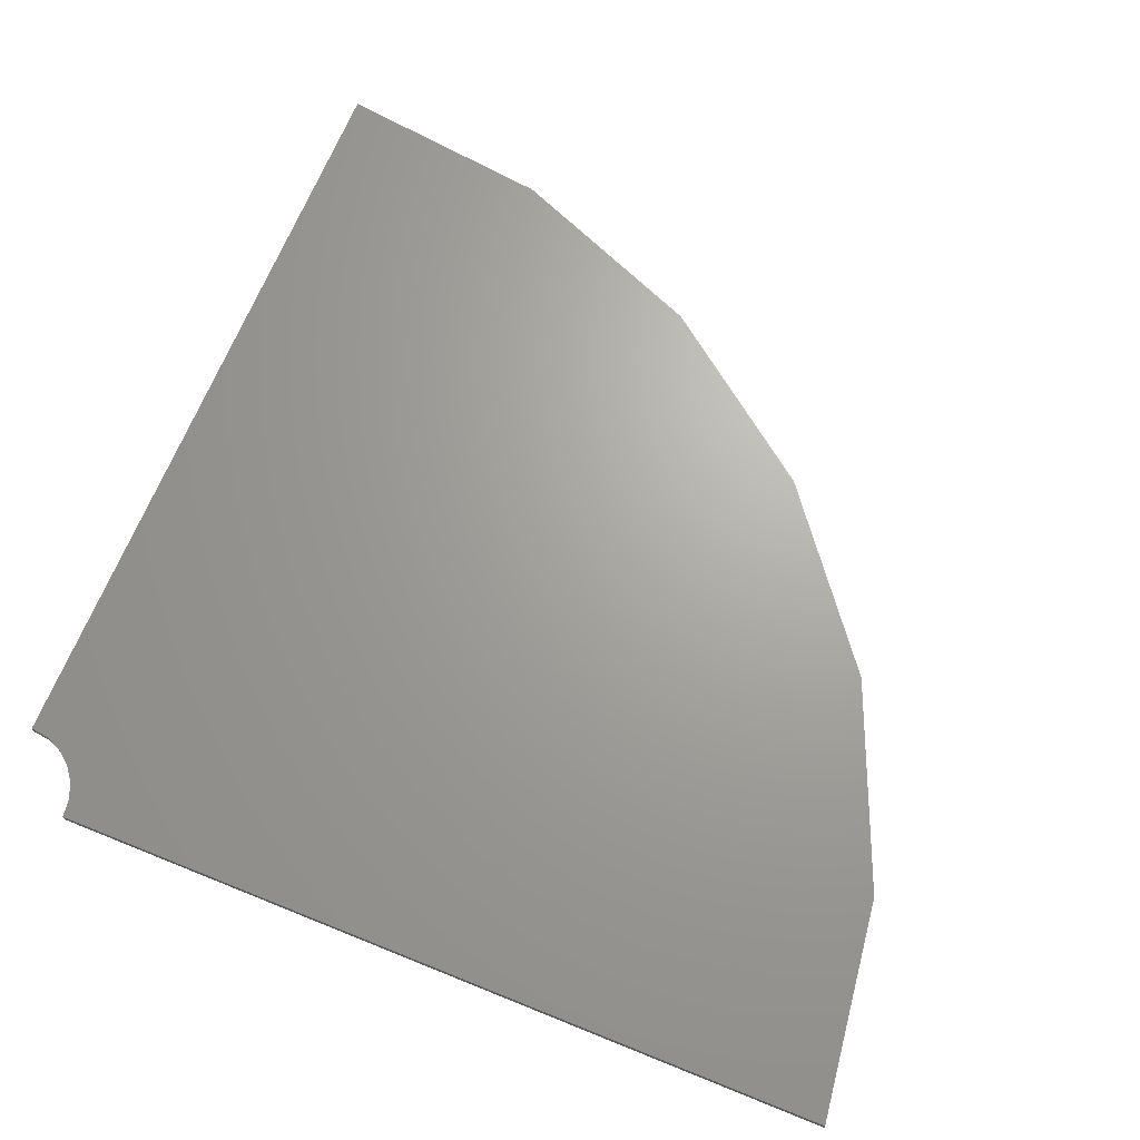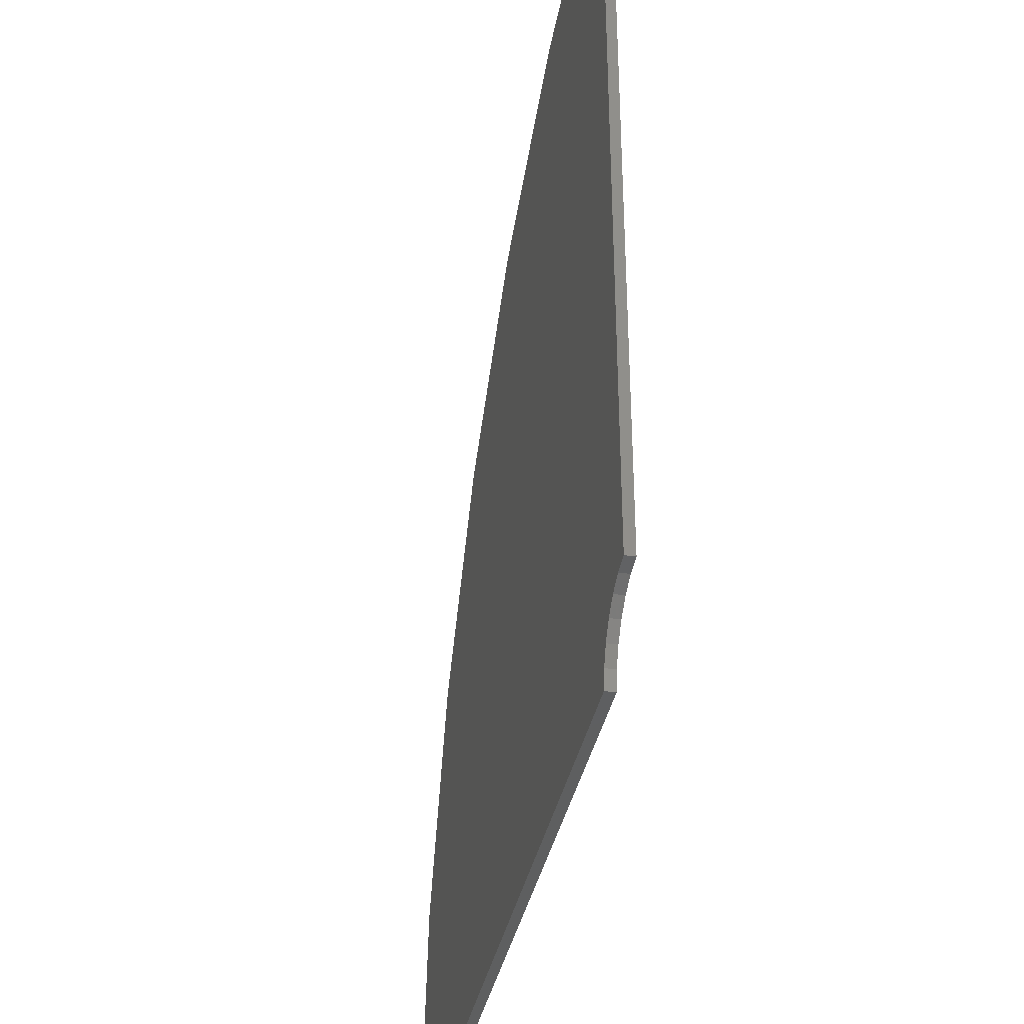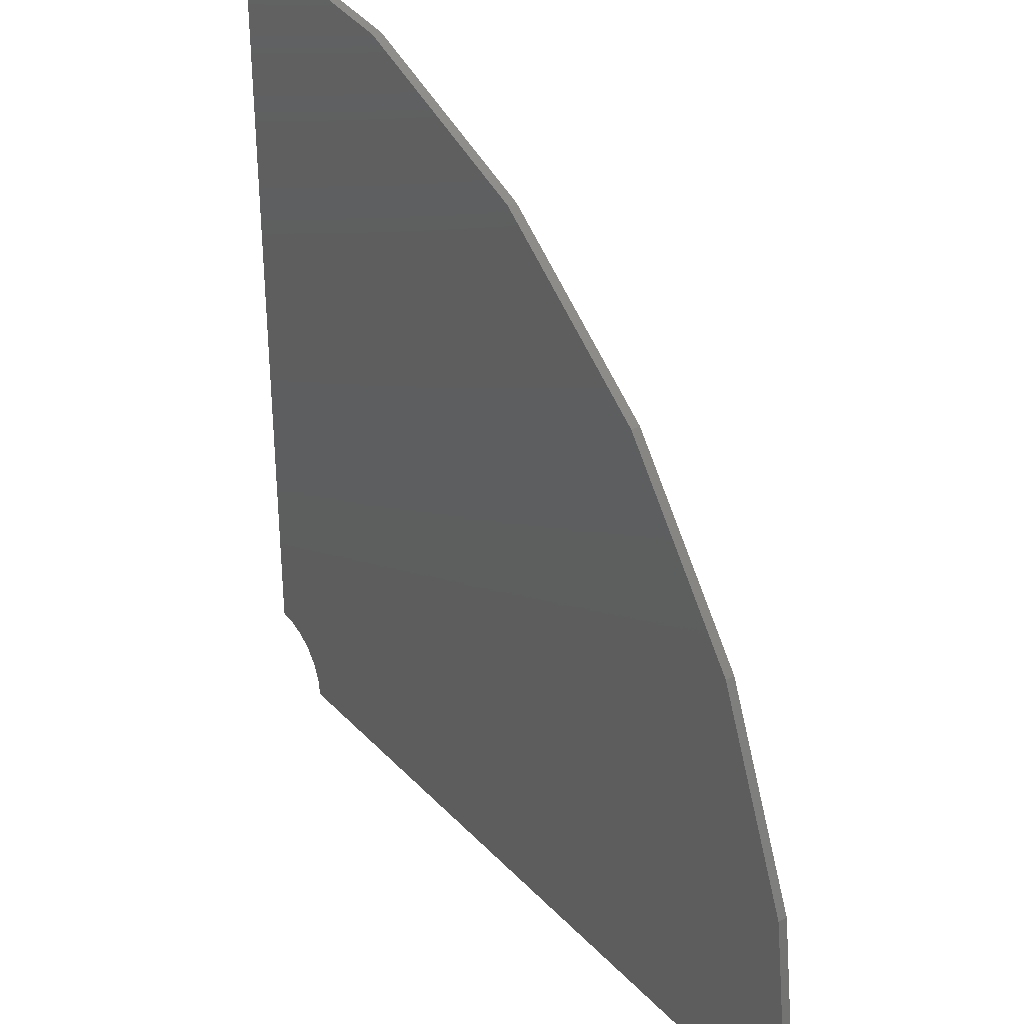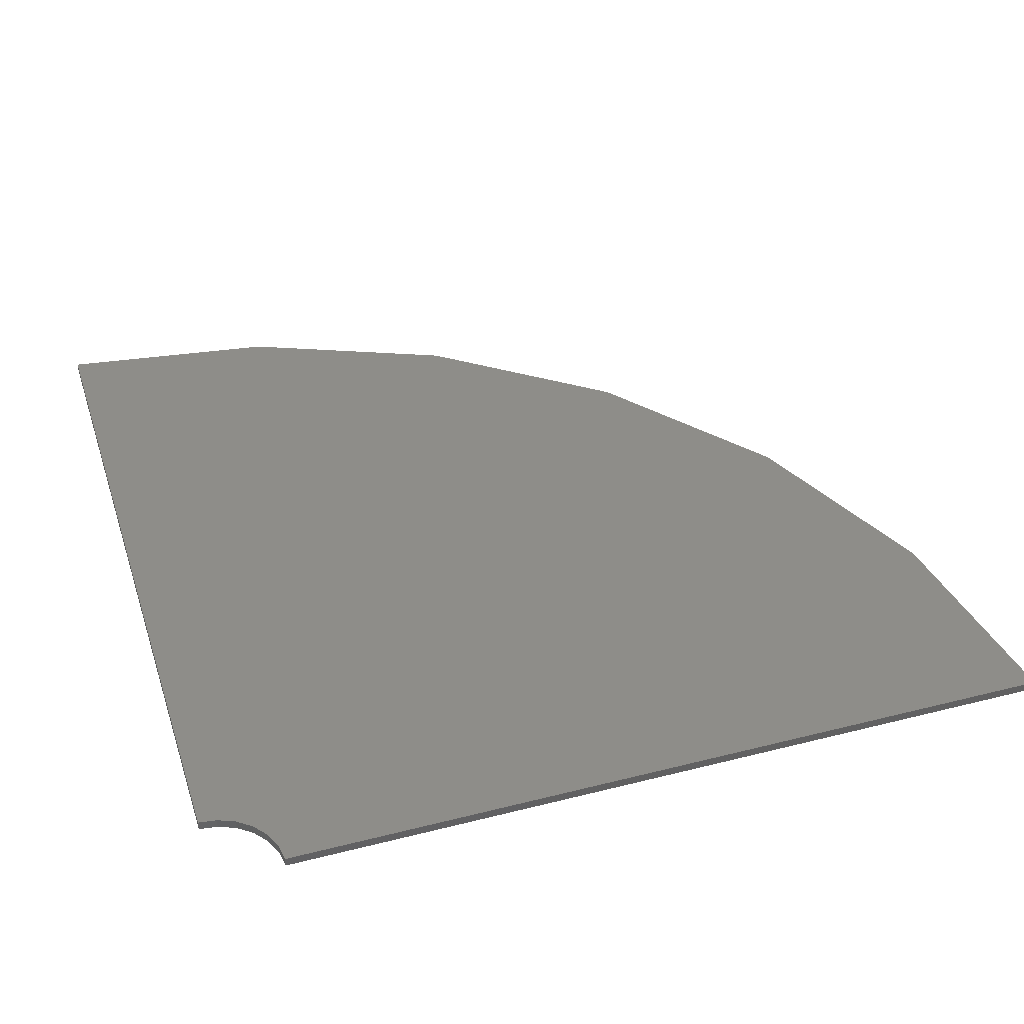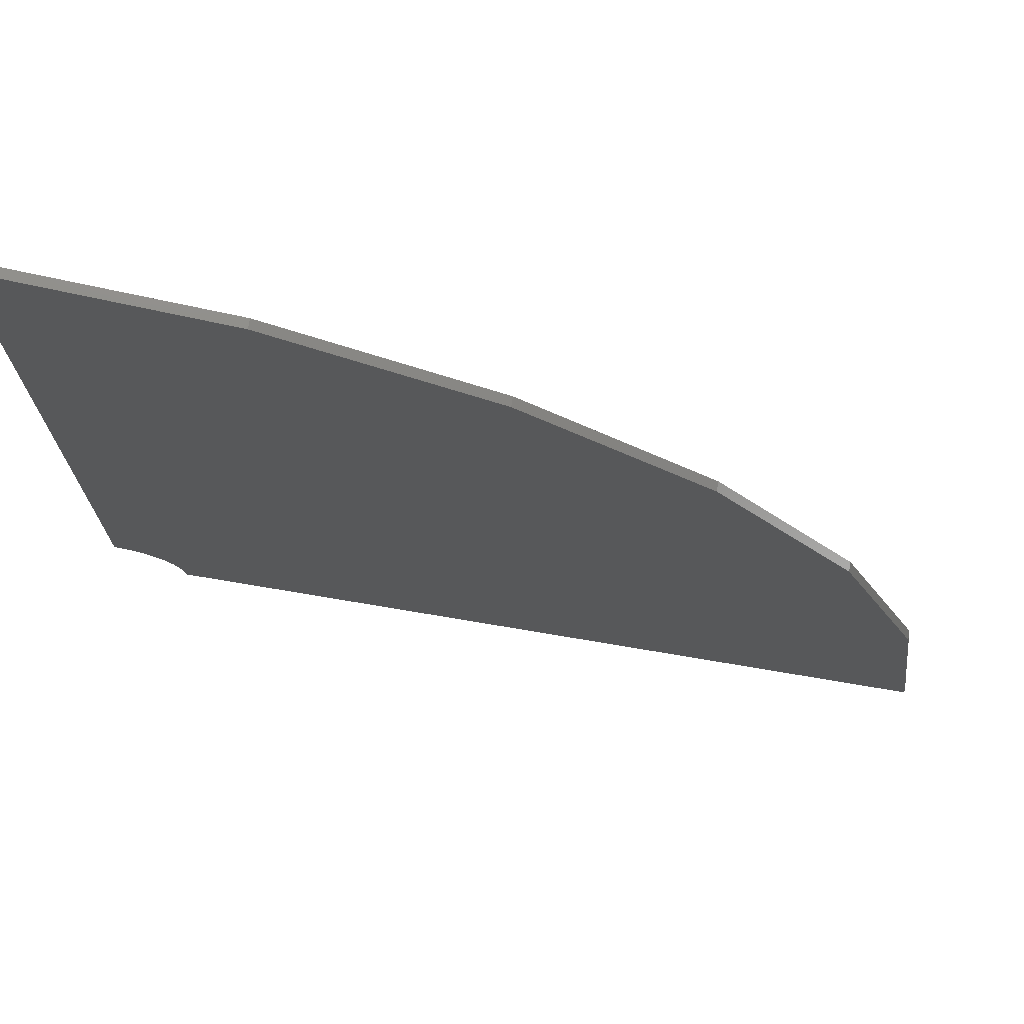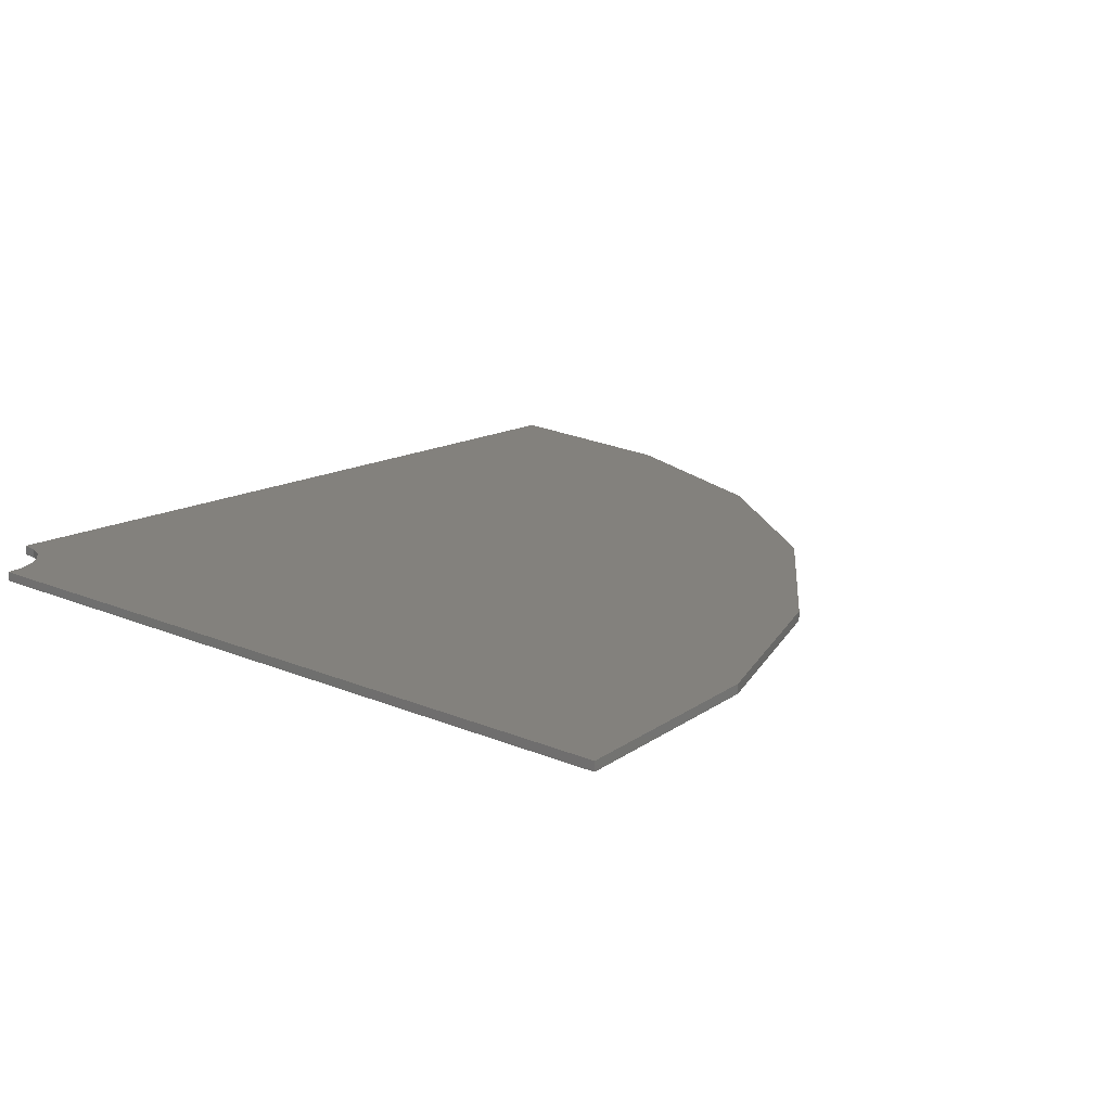
<metadata>
{"format":"stl","ext":"stl","renderer":"f3d","projection":"perspective","resolution":1024,"background":"white","views":[{"elev":67.5,"azim":22.1,"up":"+Z"},{"elev":-37.3,"azim":-101.2,"up":"+Y"},{"elev":33.0,"azim":54.4,"up":"+Y"},{"elev":39.7,"azim":-17.5,"up":"+Z"},{"elev":73.6,"azim":9.6,"up":"+Y"},{"elev":15.9,"azim":42.1,"up":"+Z"}]}
</metadata>
<code>
# stl→obj: 28 verts, 52 faces
v 425 -500 1000
v 393.5 -260.6 990
v 393.5 -260.6 1000
v 425 -500 990
v -427.6 -480.6 990
v 301.1 -37.5 990
v -435 -462.5 990
v 154.1 154.1 990
v -447 -447 990
v -425 -500 990
v -37.5 301.1 990
v -462.5 -435 990
v -260.6 393.5 990
v -480.6 -427.6 990
v -500 -425 990
v -500 425 990
v 301.1 -37.5 1000
v 154.1 154.1 1000
v -260.6 393.5 1000
v -37.5 301.1 1000
v -500 425 1000
v -427.6 -480.6 1000
v -435 -462.5 1000
v -447 -447 1000
v -462.5 -435 1000
v -425 -500 1000
v -480.6 -427.6 1000
v -500 -425 1000
f 1 2 3
f 2 1 4
f 5 2 4
f 2 5 6
f 6 7 8
f 9 8 7
f 5 4 10
f 6 5 7
f 8 9 11
f 12 11 9
f 11 12 13
f 14 13 12
f 15 13 14
f 13 15 16
f 17 8 18
f 8 17 6
f 11 19 20
f 19 11 13
f 13 21 19
f 21 13 16
f 8 20 18
f 20 8 11
f 3 6 17
f 6 3 2
f 22 3 17
f 23 17 18
f 24 18 20
f 25 20 19
f 22 17 23
f 1 22 26
f 3 22 1
f 18 24 23
f 20 25 24
f 19 27 25
f 21 27 19
f 27 21 28
f 12 24 25
f 24 12 9
f 10 22 5
f 22 10 26
f 14 25 27
f 25 14 12
f 15 27 28
f 27 15 14
f 7 24 9
f 24 7 23
f 5 23 7
f 23 5 22
f 15 21 16
f 21 15 28
f 10 1 26
f 1 10 4

</code>
